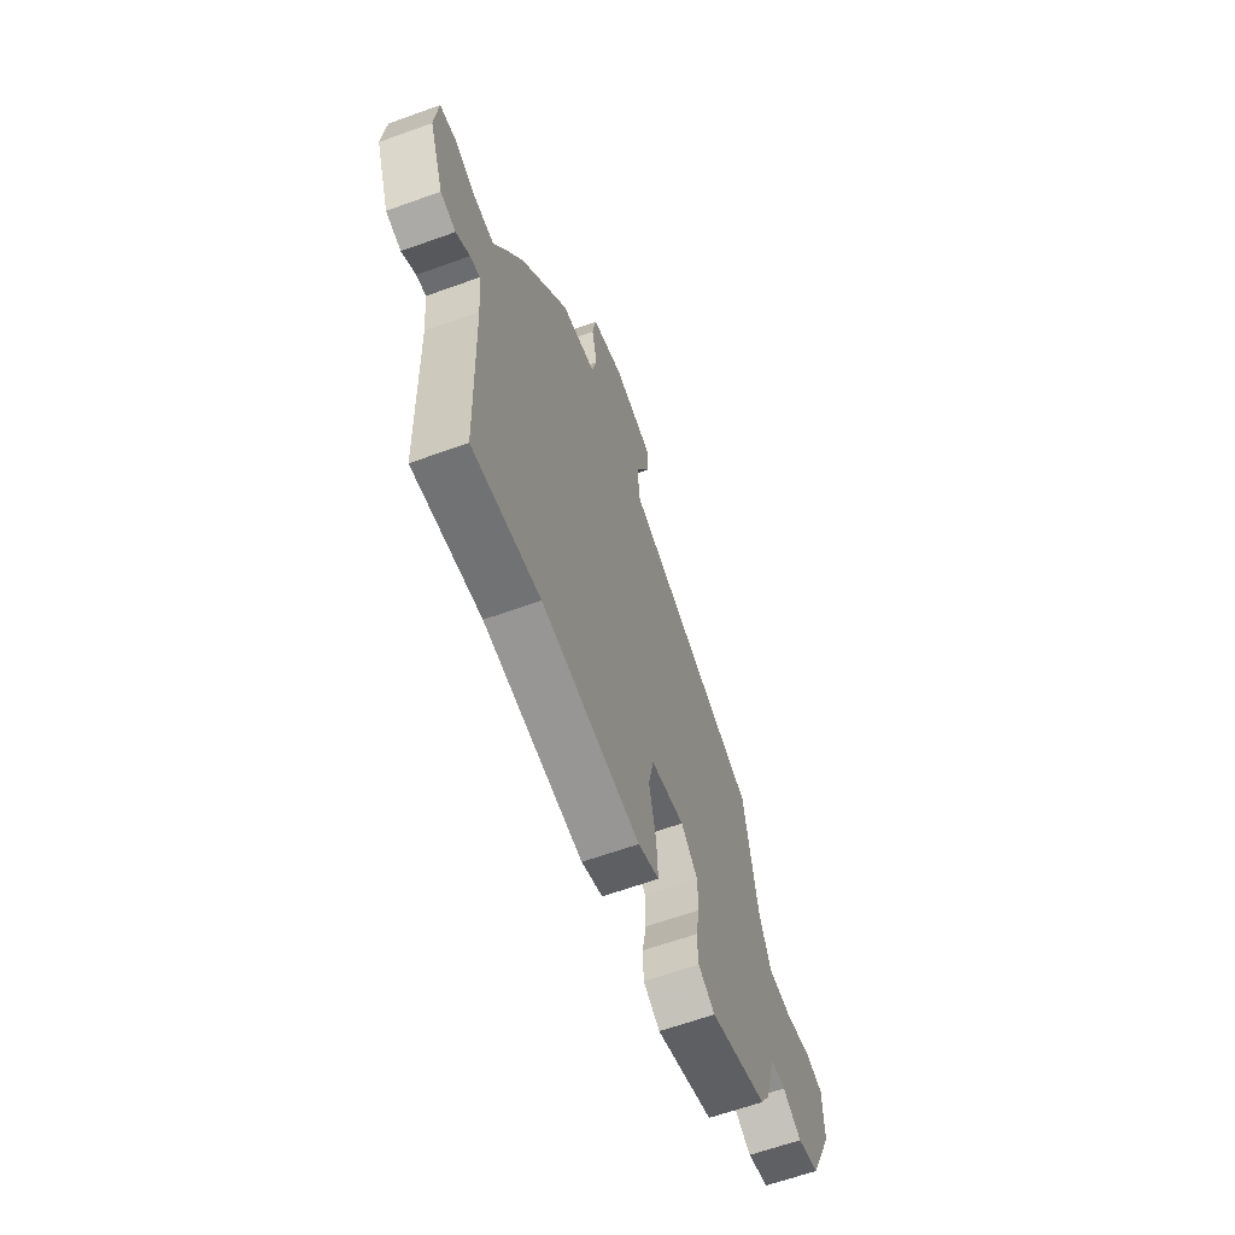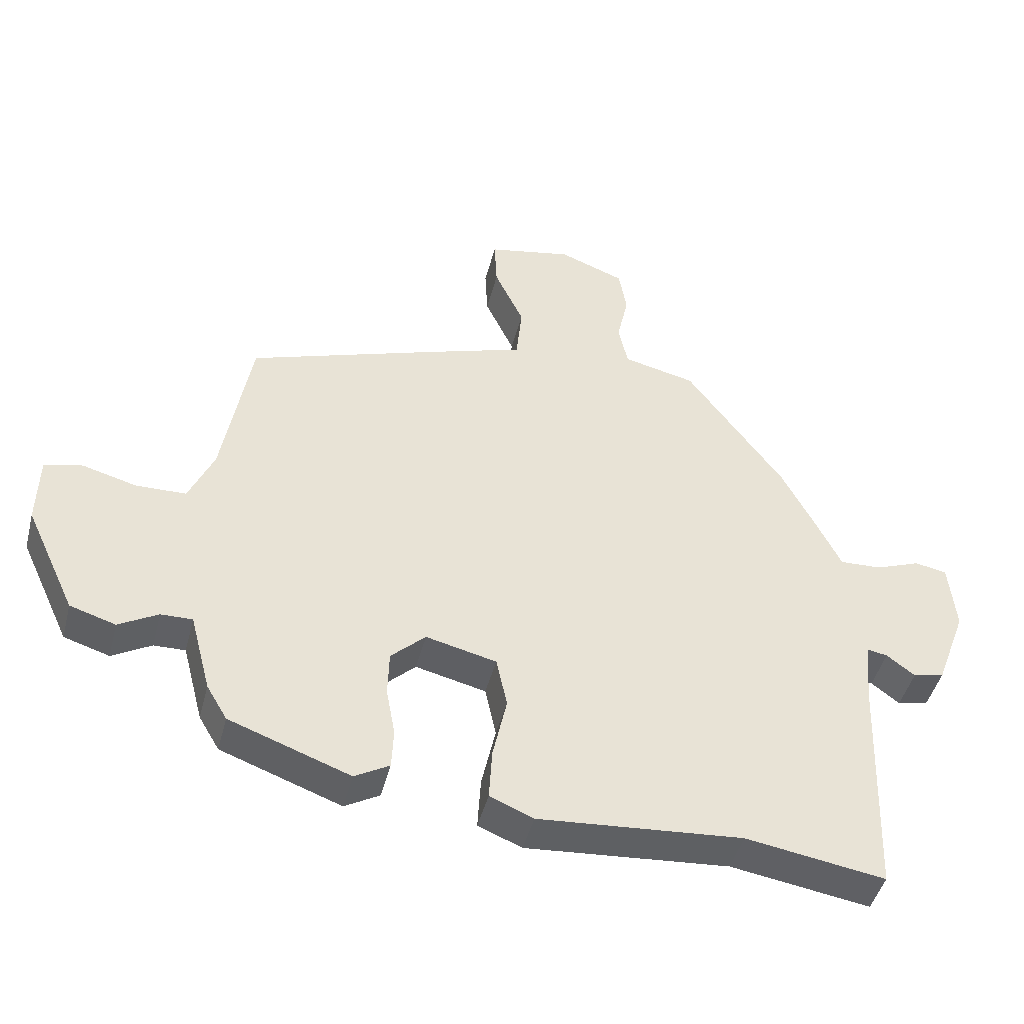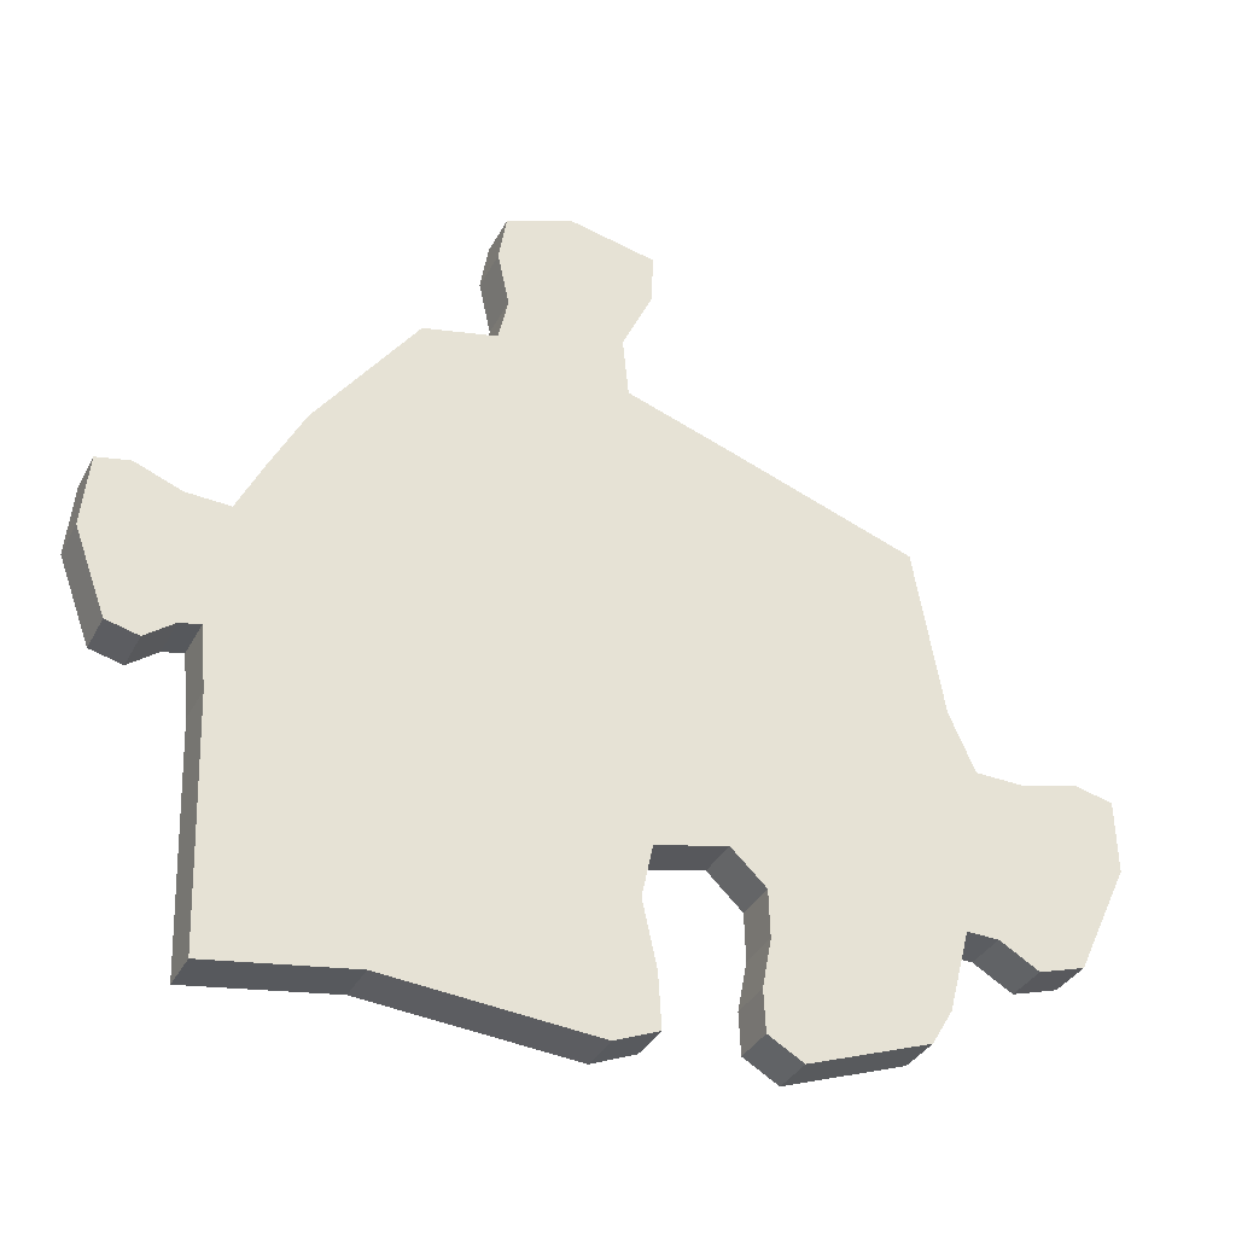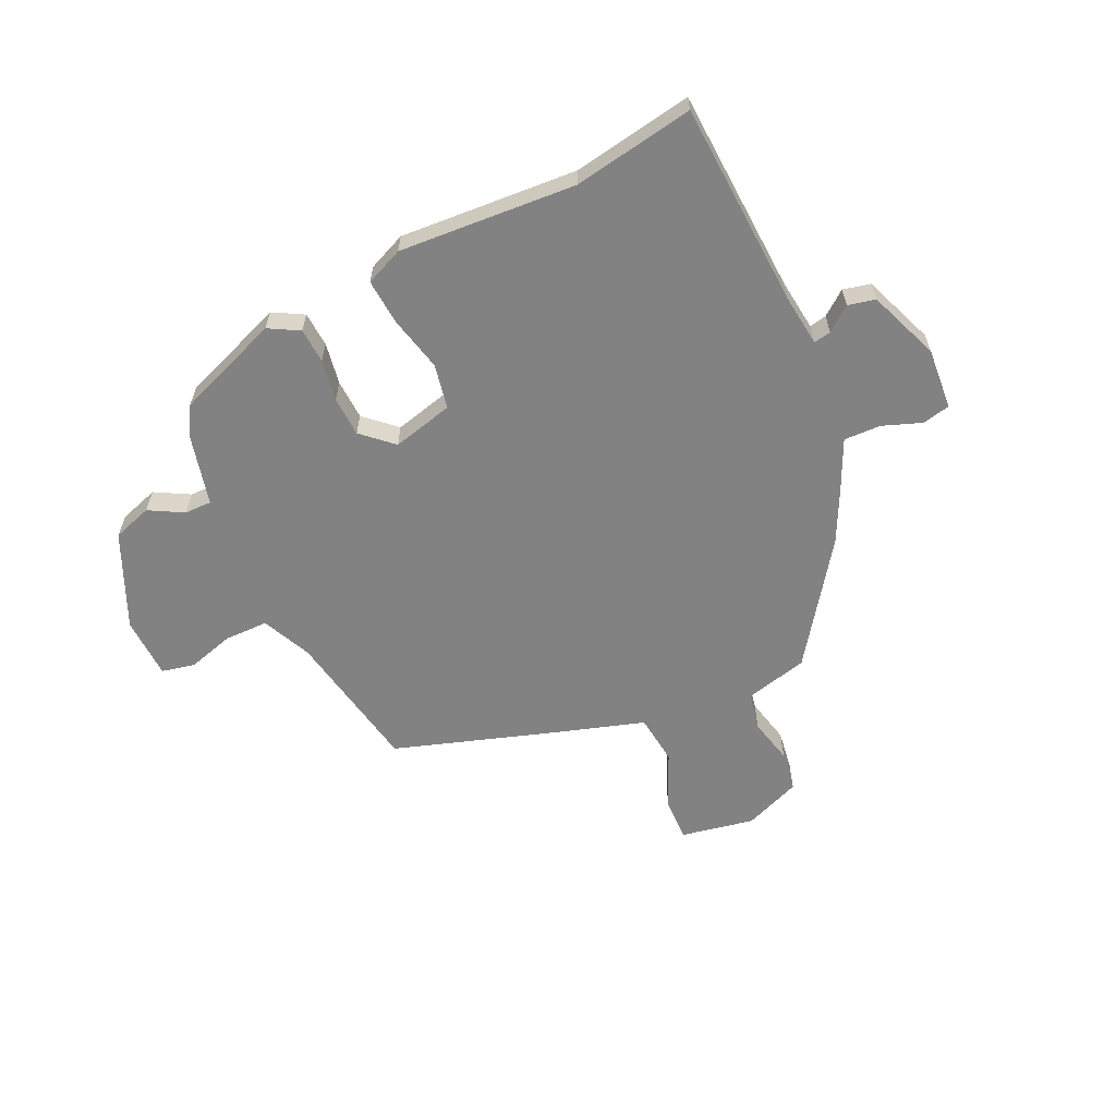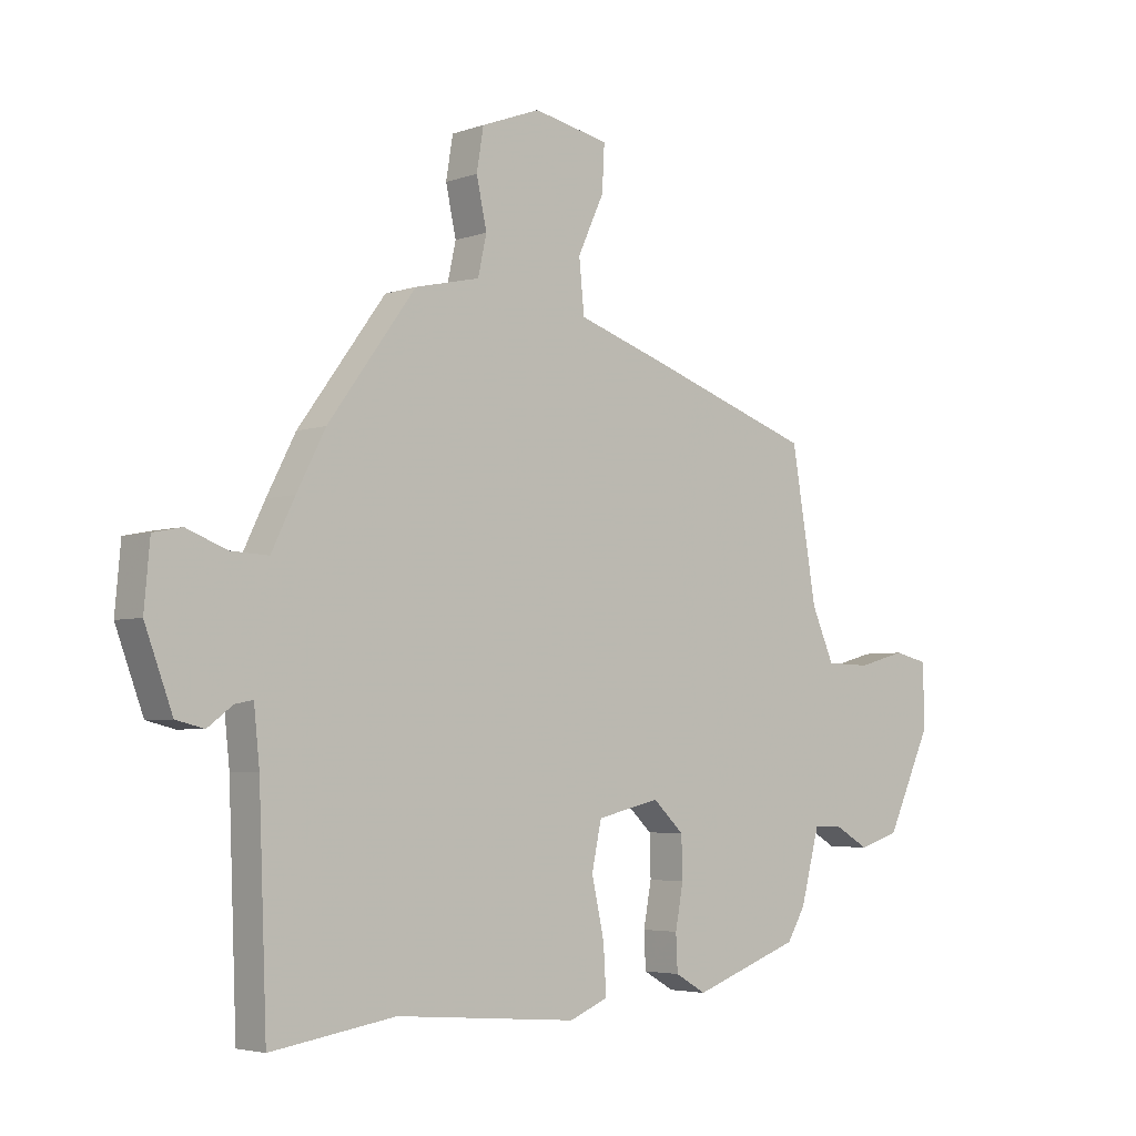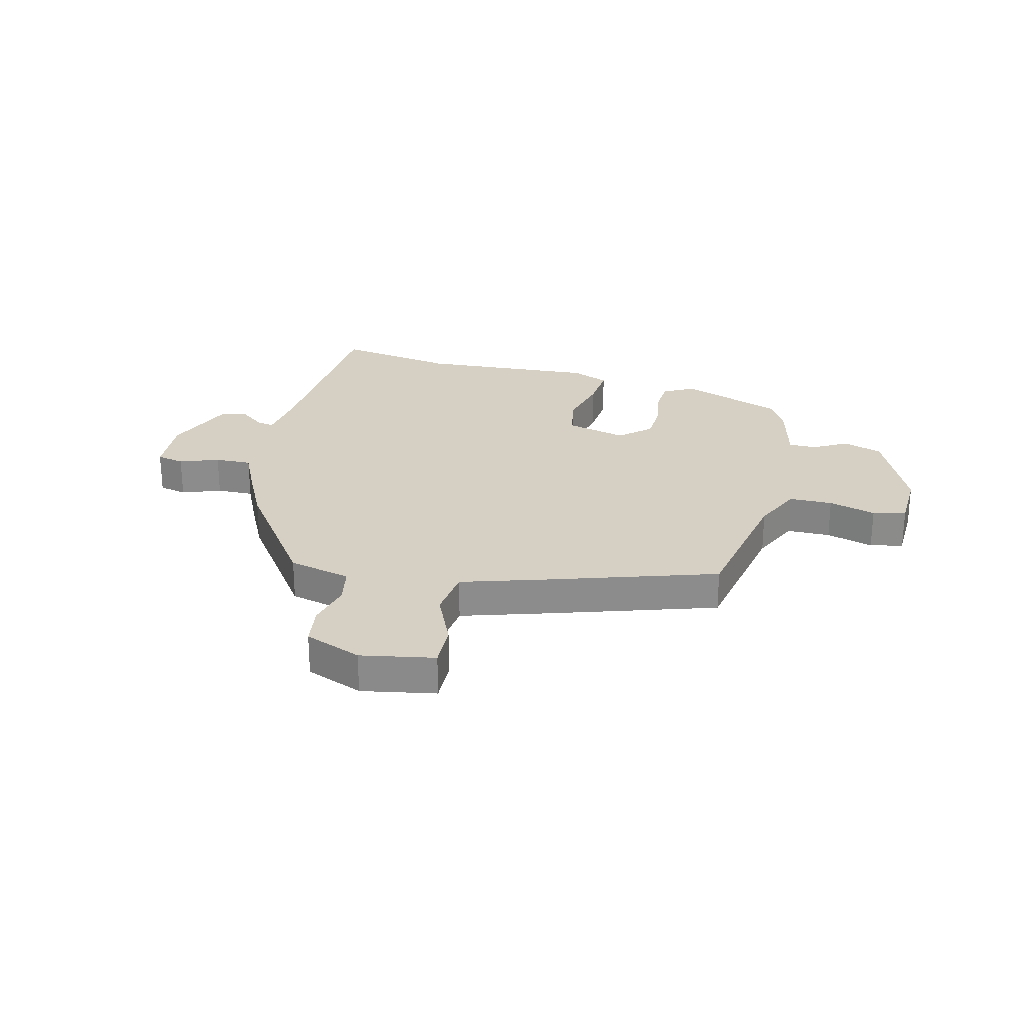
<metadata>
{"format":"obj","ext":"obj","renderer":"f3d","projection":"perspective","resolution":1024,"background":"white","views":[{"elev":-63.7,"azim":-70.0,"up":"+Z"},{"elev":-45.7,"azim":165.7,"up":"+Z"},{"elev":-35.2,"azim":-24.7,"up":"+Z"},{"elev":-60.8,"azim":-154.1,"up":"+Y"},{"elev":-4.2,"azim":-41.5,"up":"+Z"},{"elev":26.1,"azim":15.0,"up":"+Y"}]}
</metadata>
<code>
v -0.434 0.07 0.331
v -0.281 0.07 0.54
v -0.168 0.07 0.566
v -0.153 0.07 0.634
v -0.171 0.07 0.717
v -0.159 0.07 0.79
v -0.056 0.07 0.829
v 0.076 0.07 0.802
v 0.072 0.07 0.723
v 0.026 0.07 0.624
v 0.035 0.07 0.533
v 0.192 0.07 0.481
v 0.483 0.07 0.381
v 0.527 0.07 0.123
v 0.566 0.07 0.034
v 0.644 0.07 0.032
v 0.729 0.07 0.055
v 0.788 0.07 0.041
v 0.79 0.07 -0.07
v 0.711 0.07 -0.239
v 0.64 0.07 -0.261
v 0.579 0.07 -0.226
v 0.53 0.07 -0.225
v 0.497 0.07 -0.35
v 0.465 0.07 -0.404
v 0.277 0.07 -0.472
v 0.223 0.07 -0.441
v 0.22 0.07 -0.378
v 0.234 0.07 -0.303
v 0.232 0.07 -0.231
v 0.178 0.07 -0.18
v 0.068 0.07 -0.206
v 0.051 0.07 -0.286
v 0.073 0.07 -0.386
v 0.078 0.07 -0.468
v 0.01 0.07 -0.496
v -0.308 0.07 -0.47
v -0.525 0.07 -0.504
v -0.539 0.07 -0.137
v -0.549 0.07 -0.042
v -0.58 0.07 -0.048
v -0.624 0.07 -0.081
v -0.673 0.07 -0.069
v -0.721 0.07 0.06
v -0.711 0.07 0.17
v -0.661 0.07 0.18
v -0.591 0.07 0.153
v -0.525 0.07 0.15
v -0.484 0.07 0.234
v -0.434 0 0.331
v -0.281 0 0.54
v -0.168 0 0.566
v -0.153 0 0.634
v -0.171 0 0.717
v -0.159 0 0.79
v -0.056 0 0.829
v 0.076 0 0.802
v 0.072 0 0.723
v 0.026 0 0.624
v 0.035 0 0.533
v 0.192 0 0.481
v 0.483 0 0.381
v 0.527 0 0.123
v 0.566 0 0.034
v 0.644 0 0.032
v 0.729 0 0.055
v 0.788 0 0.041
v 0.79 0 -0.07
v 0.711 0 -0.239
v 0.64 0 -0.261
v 0.579 0 -0.226
v 0.53 0 -0.225
v 0.497 0 -0.35
v 0.465 0 -0.404
v 0.277 0 -0.472
v 0.223 0 -0.441
v 0.22 0 -0.378
v 0.234 0 -0.303
v 0.232 0 -0.231
v 0.178 0 -0.18
v 0.068 0 -0.206
v 0.051 0 -0.286
v 0.073 0 -0.386
v 0.078 0 -0.468
v 0.01 0 -0.496
v -0.308 0 -0.47
v -0.525 0 -0.504
v -0.539 0 -0.137
v -0.549 0 -0.042
v -0.58 0 -0.048
v -0.624 0 -0.081
v -0.673 0 -0.069
v -0.721 0 0.06
v -0.711 0 0.17
v -0.661 0 0.18
v -0.591 0 0.153
v -0.525 0 0.15
v -0.484 0 0.234
f 48 49 1 2
f 44 45 46 47
f 44 47 48
f 41 42 43 44
f 40 41 44 48
f 39 40 48 2
f 37 38 39 2
f 33 34 35 36
f 33 36 37 2
f 26 27 28 29
f 26 29 30
f 23 24 25 26
f 23 26 30
f 19 20 21 22
f 19 22 23
f 16 17 18 19
f 15 16 19 23
f 14 15 23 30
f 11 12 13 14
f 7 8 9 10
f 7 10 11
f 4 5 6 7
f 3 4 7 11
f 32 33 2 3
f 31 32 3 11
f 11 14 30 31
f 51 50 98 97
f 96 95 94 93
f 97 96 93
f 93 92 91 90
f 97 93 90 89
f 51 97 89 88
f 51 88 87 86
f 85 84 83 82
f 51 86 85 82
f 78 77 76 75
f 79 78 75
f 75 74 73 72
f 79 75 72
f 71 70 69 68
f 72 71 68
f 68 67 66 65
f 72 68 65 64
f 79 72 64 63
f 63 62 61 60
f 59 58 57 56
f 60 59 56
f 56 55 54 53
f 60 56 53 52
f 52 51 82 81
f 60 52 81 80
f 80 79 63 60
f 1 50 51 2
f 2 51 52 3
f 3 52 53 4
f 4 53 54 5
f 5 54 55 6
f 6 55 56 7
f 7 56 57 8
f 8 57 58 9
f 9 58 59 10
f 10 59 60 11
f 11 60 61 12
f 12 61 62 13
f 13 62 63 14
f 14 63 64 15
f 15 64 65 16
f 16 65 66 17
f 17 66 67 18
f 18 67 68 19
f 19 68 69 20
f 20 69 70 21
f 21 70 71 22
f 22 71 72 23
f 23 72 73 24
f 24 73 74 25
f 25 74 75 26
f 26 75 76 27
f 27 76 77 28
f 28 77 78 29
f 29 78 79 30
f 30 79 80 31
f 31 80 81 32
f 32 81 82 33
f 33 82 83 34
f 34 83 84 35
f 35 84 85 36
f 36 85 86 37
f 37 86 87 38
f 38 87 88 39
f 39 88 89 40
f 40 89 90 41
f 41 90 91 42
f 42 91 92 43
f 43 92 93 44
f 44 93 94 45
f 45 94 95 46
f 46 95 96 47
f 47 96 97 48
f 48 97 98 49
f 49 98 50 1

</code>
